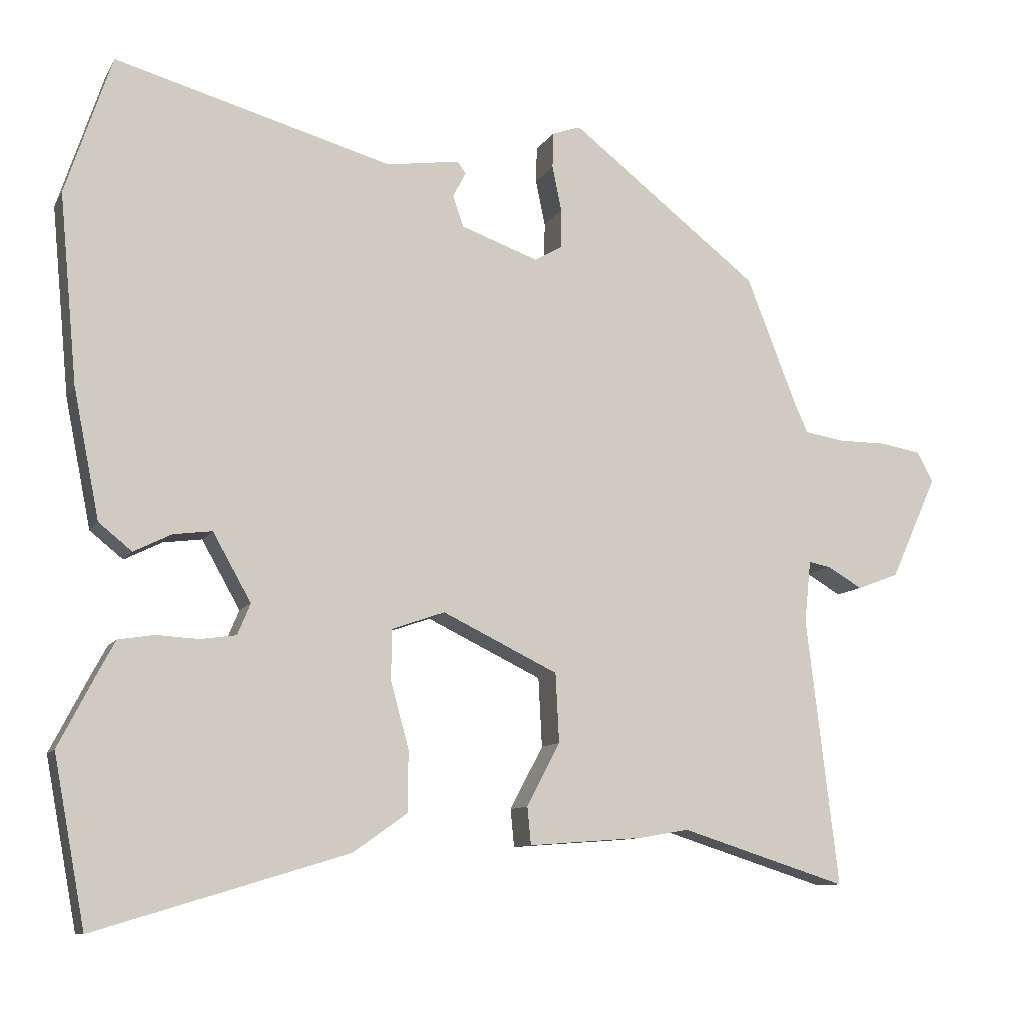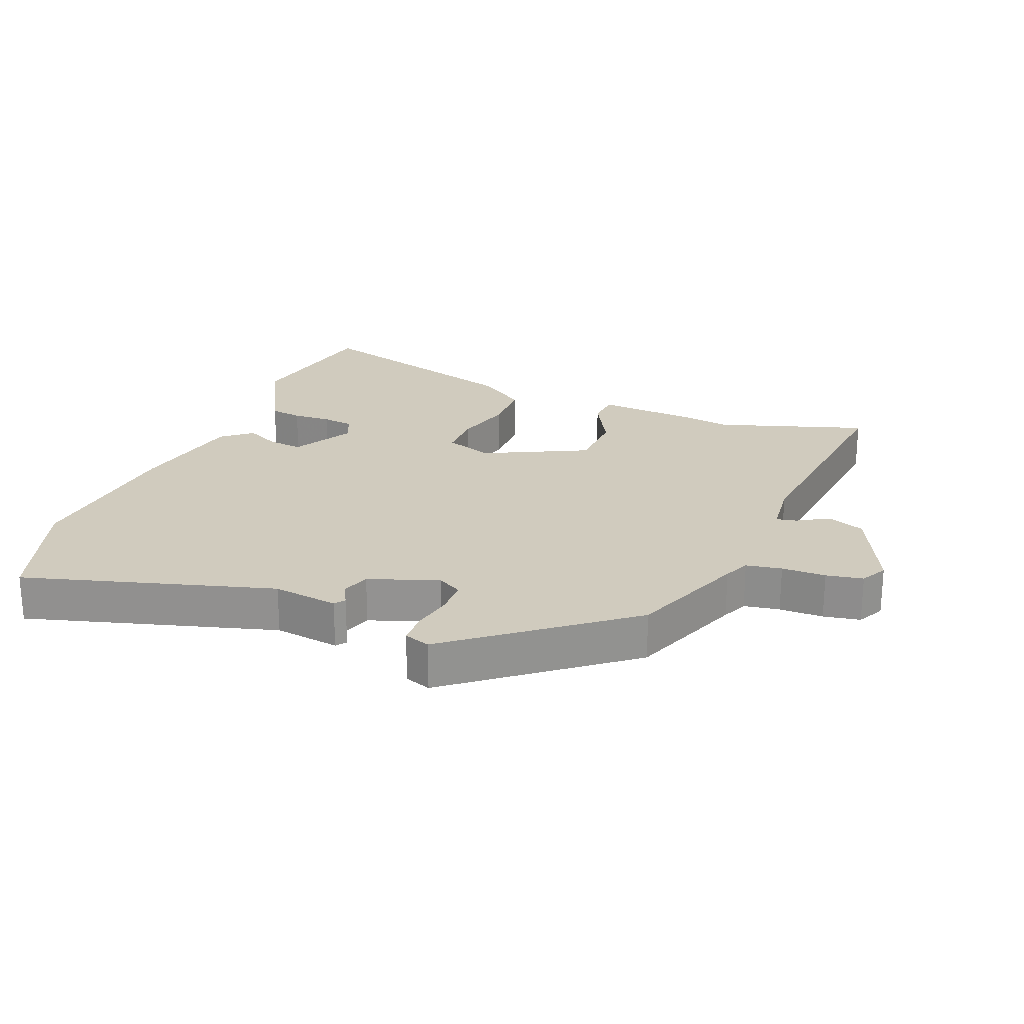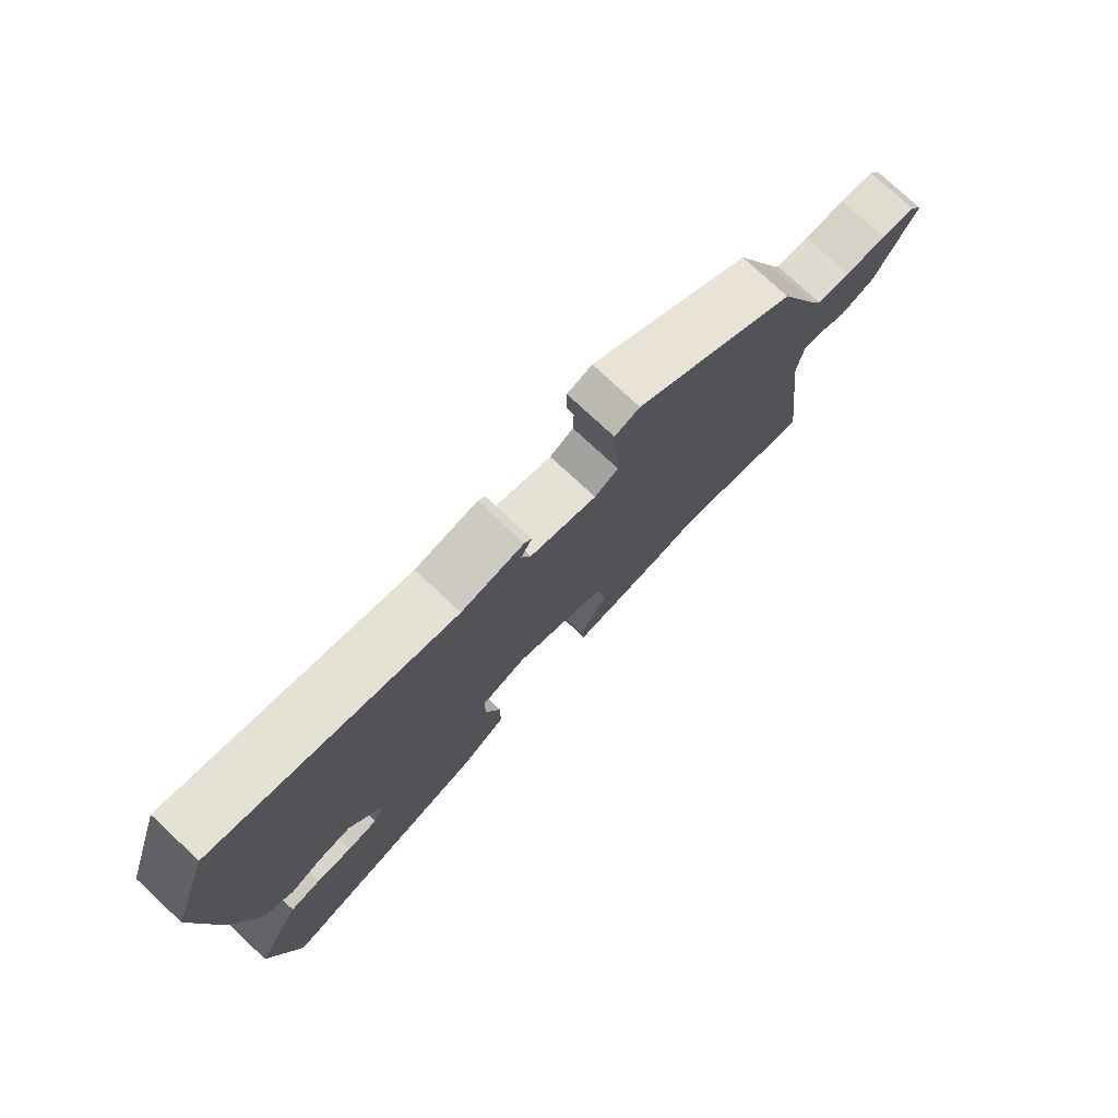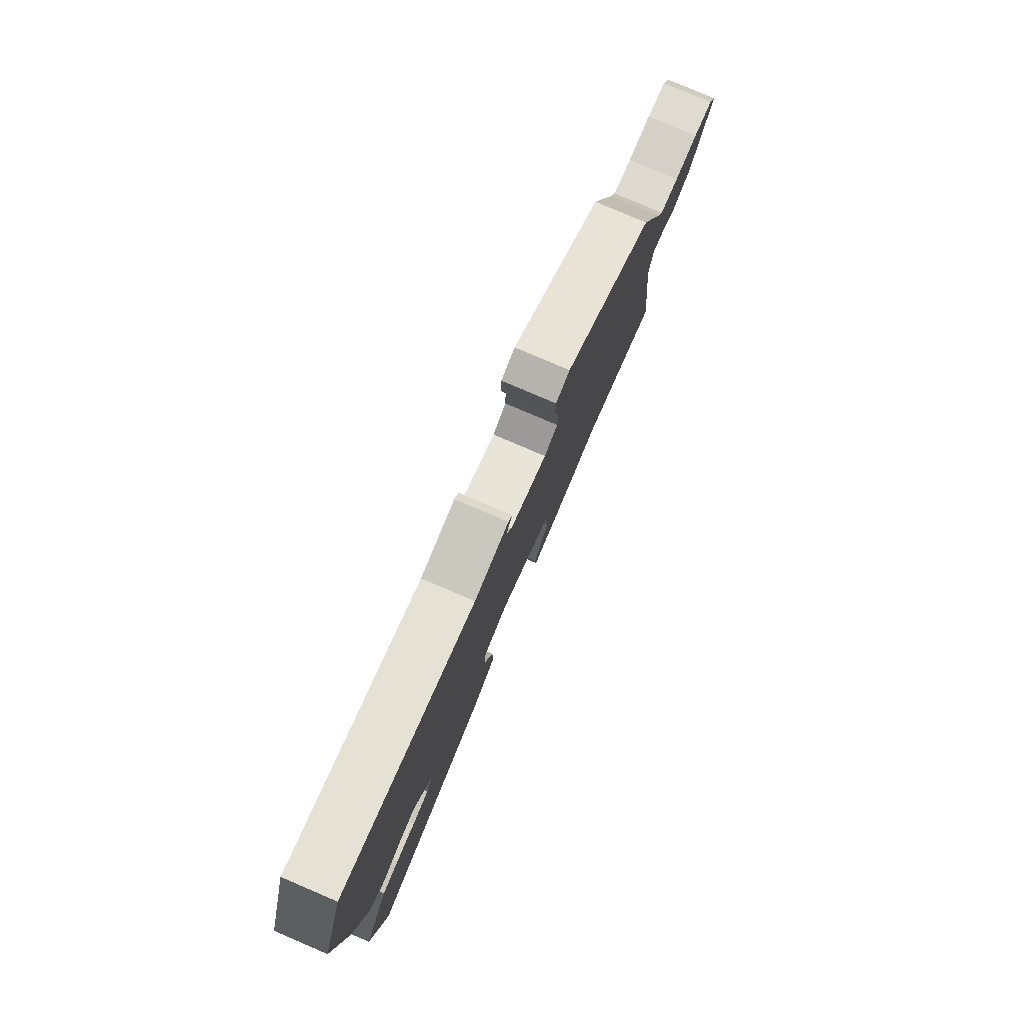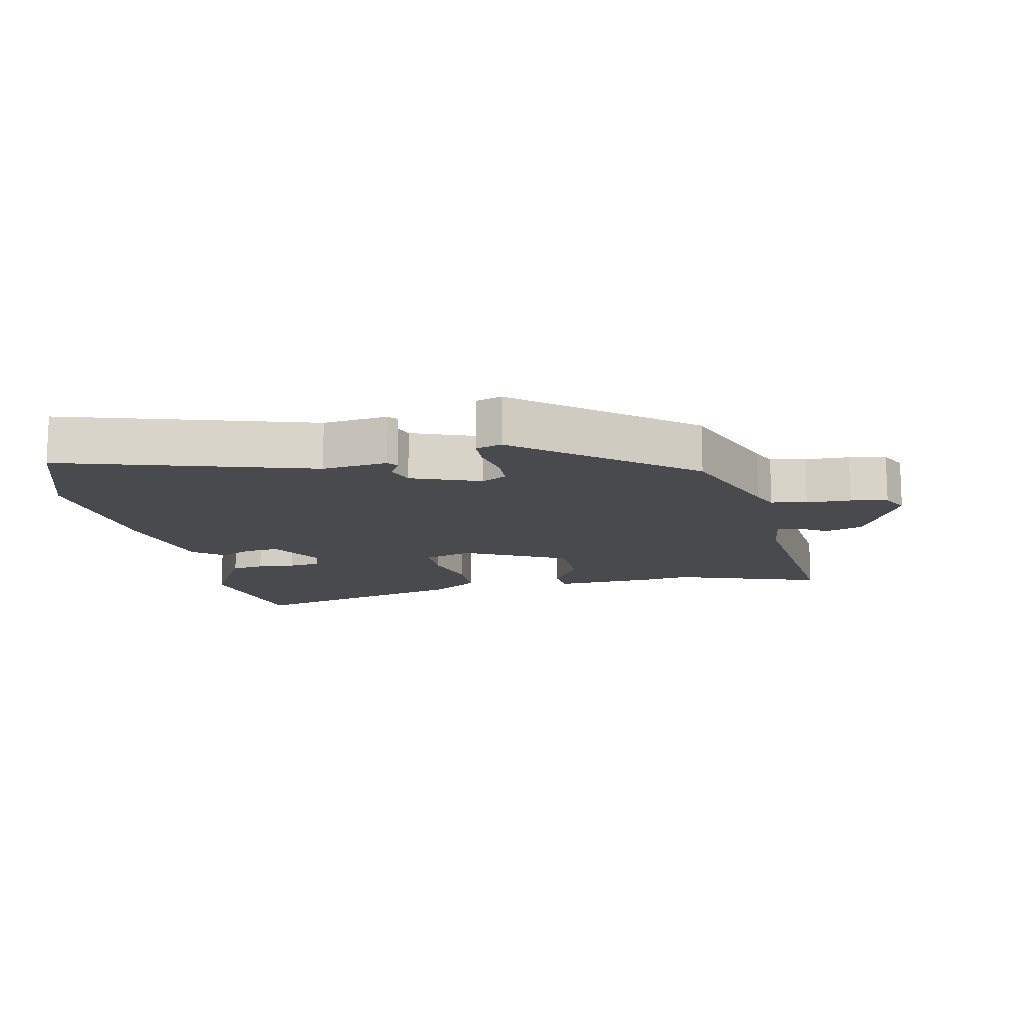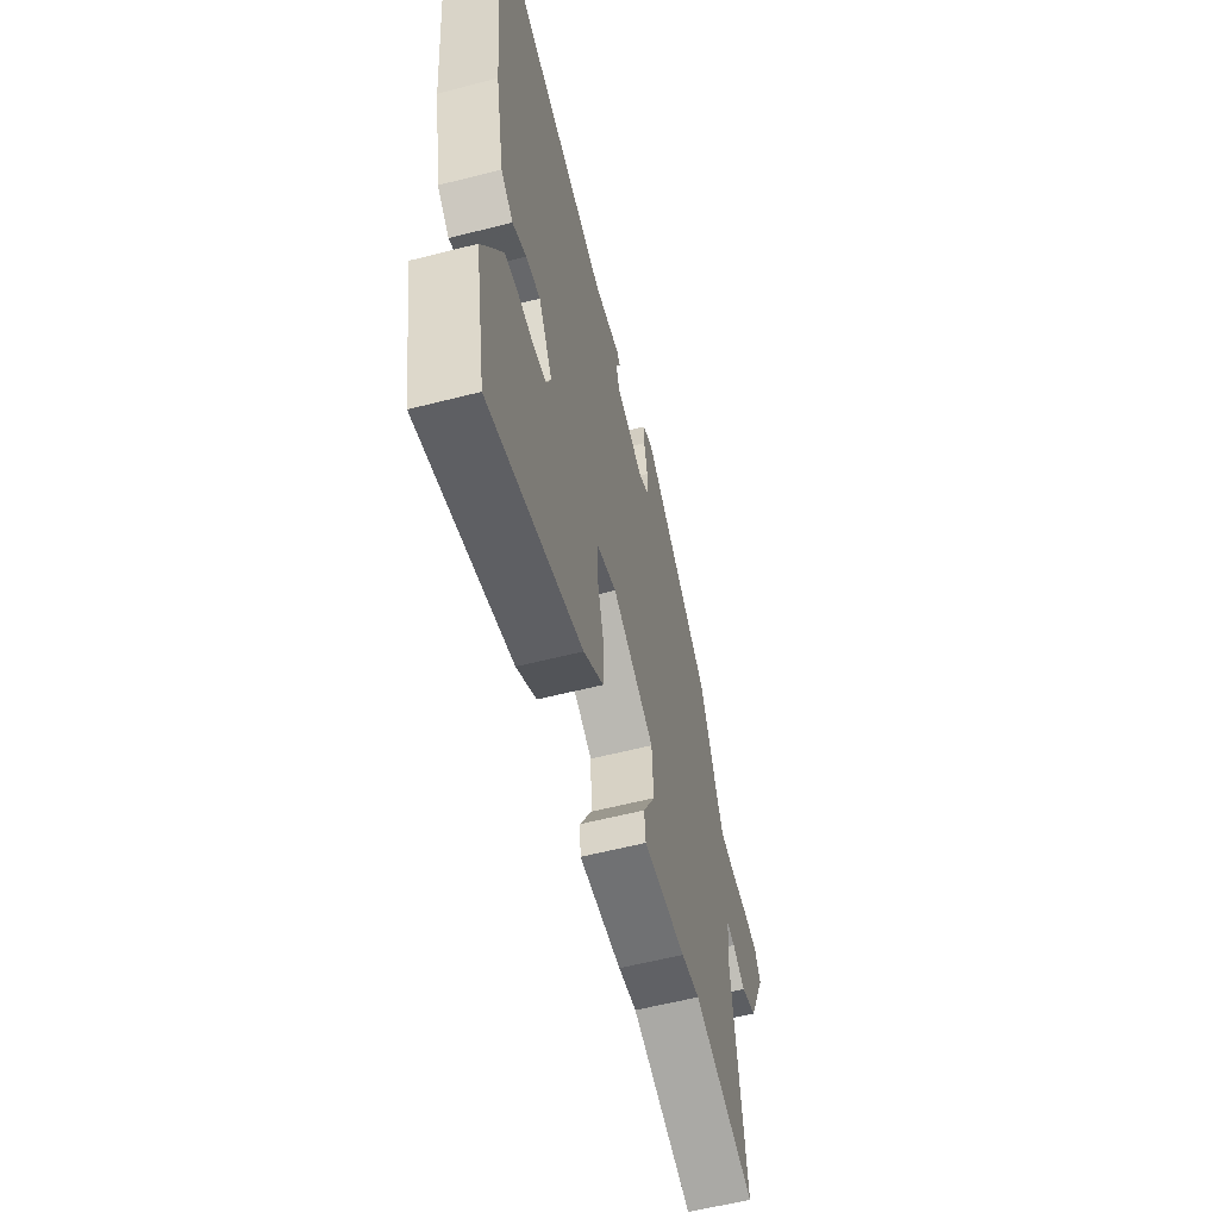
<metadata>
{"format":"obj","ext":"obj","renderer":"f3d","projection":"perspective","resolution":1024,"background":"white","views":[{"elev":-10.1,"azim":-18.9,"up":"+Z"},{"elev":23.4,"azim":21.3,"up":"+Y"},{"elev":77.4,"azim":-47.0,"up":"+Z"},{"elev":79.9,"azim":-66.9,"up":"+Z"},{"elev":-13.1,"azim":10.6,"up":"+Y"},{"elev":-59.2,"azim":-75.3,"up":"+Z"}]}
</metadata>
<code>
v 0.578 0.07 -0.525
v 0.346 0.07 -0.452
v 0.277 0.07 -0.464
v 0.117 0.07 -0.476
v 0.112 0.07 -0.424
v 0.158 0.07 -0.337
v 0.153 0.07 -0.241
v -0.007 0.07 -0.164
v -0.081 0.07 -0.19
v -0.081 0.07 -0.261
v -0.056 0.07 -0.352
v -0.057 0.07 -0.436
v -0.132 0.07 -0.489
v -0.482 0.07 -0.595
v -0.526 0.07 -0.363
v -0.475 0.07 -0.264
v -0.451 0.07 -0.219
v -0.401 0.07 -0.211
v -0.342 0.07 -0.214
v -0.293 0.07 -0.207
v -0.275 0.07 -0.164
v -0.328 0.07 -0.07
v -0.382 0.07 -0.077
v -0.434 0.07 -0.103
v -0.48 0.07 -0.066
v -0.516 0.07 0.113
v -0.541 0.07 0.375
v -0.477 0.07 0.568
v -0.092 0.07 0.461
v 0.009 0.07 0.476
v 0.021 0.07 0.46
v 0.003 0.07 0.425
v 0.018 0.07 0.382
v 0.125 0.07 0.344
v 0.163 0.07 0.366
v 0.164 0.07 0.42
v 0.151 0.07 0.483
v 0.152 0.07 0.533
v 0.192 0.07 0.547
v 0.455 0.07 0.343
v 0.525 0.07 0.164
v 0.543 0.07 0.124
v 0.598 0.07 0.115
v 0.666 0.07 0.115
v 0.723 0.07 0.105
v 0.745 0.07 0.064
v 0.68 0.07 -0.079
v 0.622 0.07 -0.101
v 0.574 0.07 -0.073
v 0.543 0.07 -0.067
v 0.534 0.07 -0.153
v 0.578 0 -0.525
v 0.346 0 -0.452
v 0.277 0 -0.464
v 0.117 0 -0.476
v 0.112 0 -0.424
v 0.158 0 -0.337
v 0.153 0 -0.241
v -0.007 0 -0.164
v -0.081 0 -0.19
v -0.081 0 -0.261
v -0.056 0 -0.352
v -0.057 0 -0.436
v -0.132 0 -0.489
v -0.482 0 -0.595
v -0.526 0 -0.363
v -0.475 0 -0.264
v -0.451 0 -0.219
v -0.401 0 -0.211
v -0.342 0 -0.214
v -0.293 0 -0.207
v -0.275 0 -0.164
v -0.328 0 -0.07
v -0.382 0 -0.077
v -0.434 0 -0.103
v -0.48 0 -0.066
v -0.516 0 0.113
v -0.541 0 0.375
v -0.477 0 0.568
v -0.092 0 0.461
v 0.009 0 0.476
v 0.021 0 0.46
v 0.003 0 0.425
v 0.018 0 0.382
v 0.125 0 0.344
v 0.163 0 0.366
v 0.164 0 0.42
v 0.151 0 0.483
v 0.152 0 0.533
v 0.192 0 0.547
v 0.455 0 0.343
v 0.525 0 0.164
v 0.543 0 0.124
v 0.598 0 0.115
v 0.666 0 0.115
v 0.723 0 0.105
v 0.745 0 0.064
v 0.68 0 -0.079
v 0.622 0 -0.101
v 0.574 0 -0.073
v 0.543 0 -0.067
v 0.534 0 -0.153
f 47 48 49
f 46 47 49
f 45 46 49
f 44 45 49
f 43 44 49
f 42 43 49 50
f 41 42 50 51
f 40 41 51
f 39 40 51
f 38 39 51
f 37 38 51
f 36 37 51
f 29 30 31 32
f 29 32 33
f 28 29 33
f 27 28 33
f 26 27 33
f 25 26 33
f 24 25 33
f 23 24 33
f 22 23 33 34
f 17 18 19
f 16 17 19
f 15 16 19
f 14 15 19
f 13 14 19
f 12 13 19
f 11 12 19
f 10 11 19
f 9 10 19 20
f 8 9 20 21
f 4 5 6
f 3 4 6
f 2 3 6
f 2 6 7
f 1 2 7
f 51 1 7
f 36 51 7
f 35 36 7
f 22 34 35
f 21 22 35
f 8 21 35
f 7 8 35
f 100 99 98
f 100 98 97
f 100 97 96
f 100 96 95
f 100 95 94
f 101 100 94 93
f 102 101 93 92
f 102 92 91
f 102 91 90
f 102 90 89
f 102 89 88
f 102 88 87
f 83 82 81 80
f 84 83 80
f 84 80 79
f 84 79 78
f 84 78 77
f 84 77 76
f 84 76 75
f 84 75 74
f 85 84 74 73
f 70 69 68
f 70 68 67
f 70 67 66
f 70 66 65
f 70 65 64
f 70 64 63
f 70 63 62
f 70 62 61
f 71 70 61 60
f 72 71 60 59
f 57 56 55
f 57 55 54
f 57 54 53
f 58 57 53
f 58 53 52
f 58 52 102
f 58 102 87
f 58 87 86
f 86 85 73
f 86 73 72
f 86 72 59
f 86 59 58
f 1 52 53 2
f 2 53 54 3
f 3 54 55 4
f 4 55 56 5
f 5 56 57 6
f 6 57 58 7
f 7 58 59 8
f 8 59 60 9
f 9 60 61 10
f 10 61 62 11
f 11 62 63 12
f 12 63 64 13
f 13 64 65 14
f 14 65 66 15
f 15 66 67 16
f 16 67 68 17
f 17 68 69 18
f 18 69 70 19
f 19 70 71 20
f 20 71 72 21
f 21 72 73 22
f 22 73 74 23
f 23 74 75 24
f 24 75 76 25
f 25 76 77 26
f 26 77 78 27
f 27 78 79 28
f 28 79 80 29
f 29 80 81 30
f 30 81 82 31
f 31 82 83 32
f 32 83 84 33
f 33 84 85 34
f 34 85 86 35
f 35 86 87 36
f 36 87 88 37
f 37 88 89 38
f 38 89 90 39
f 39 90 91 40
f 40 91 92 41
f 41 92 93 42
f 42 93 94 43
f 43 94 95 44
f 44 95 96 45
f 45 96 97 46
f 46 97 98 47
f 47 98 99 48
f 48 99 100 49
f 49 100 101 50
f 50 101 102 51
f 51 102 52 1

</code>
